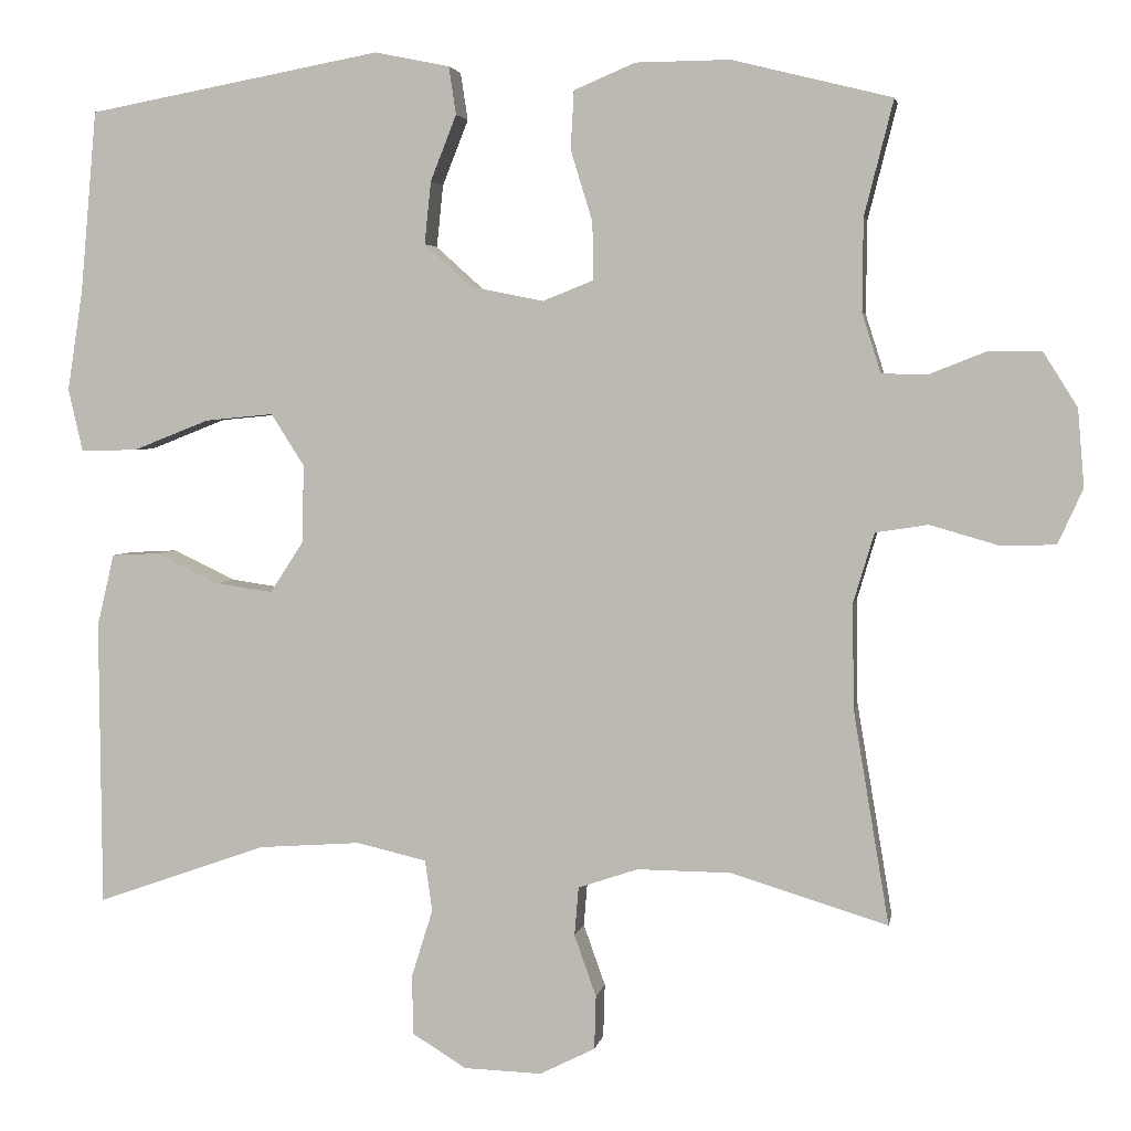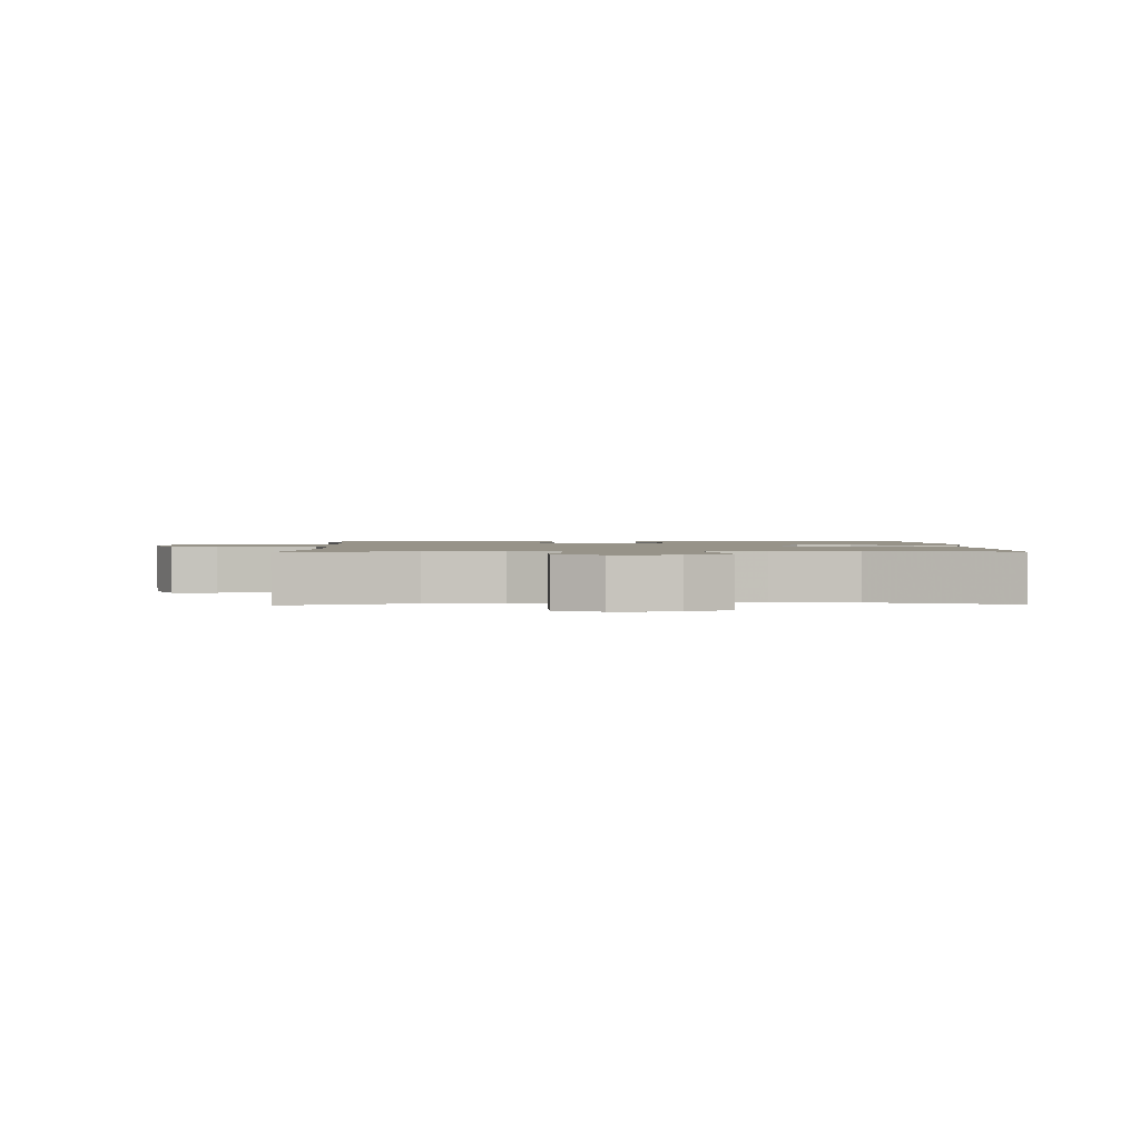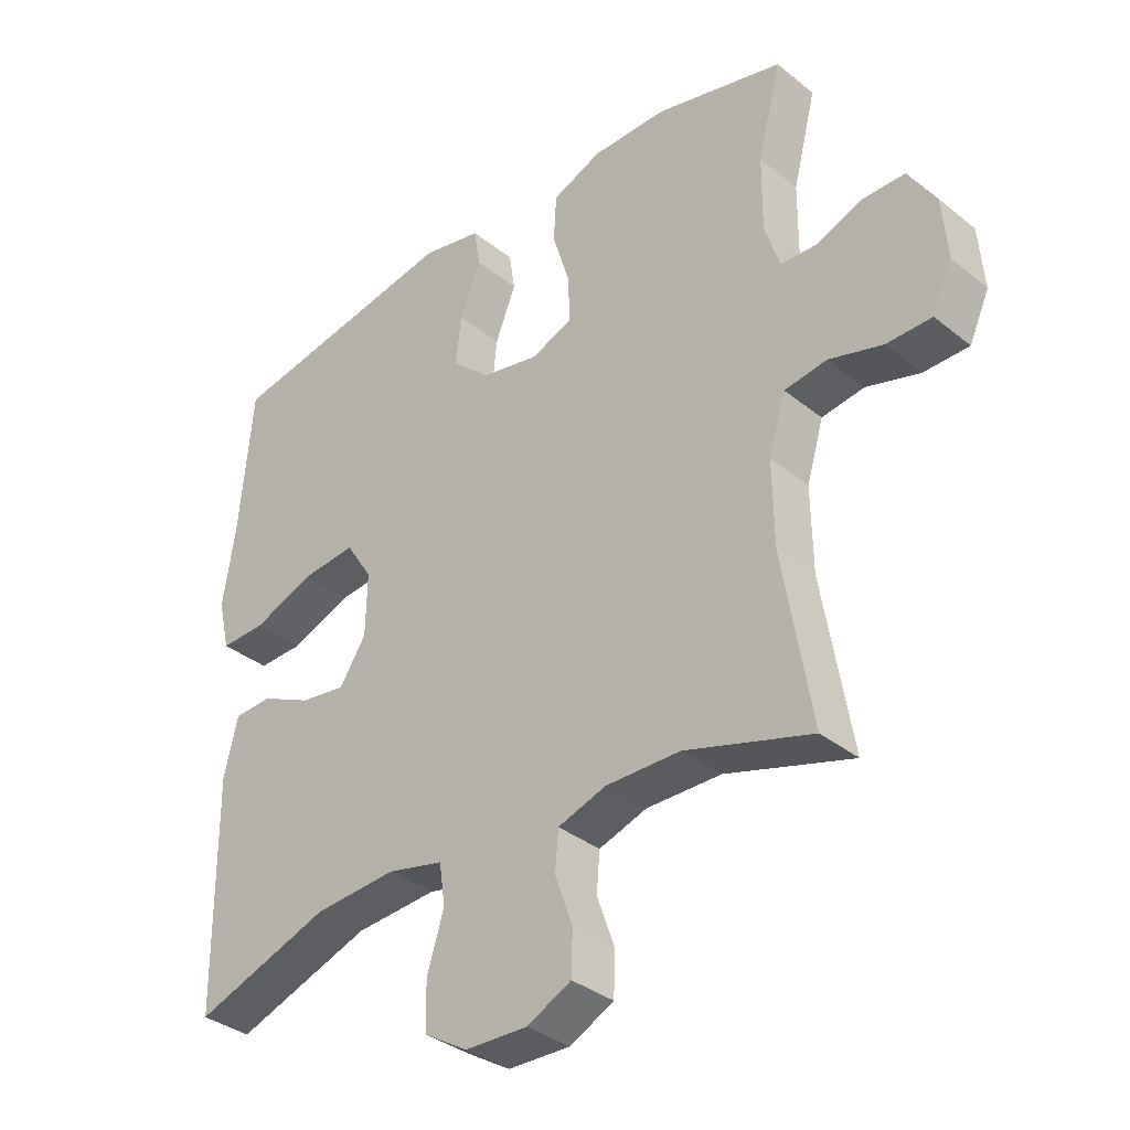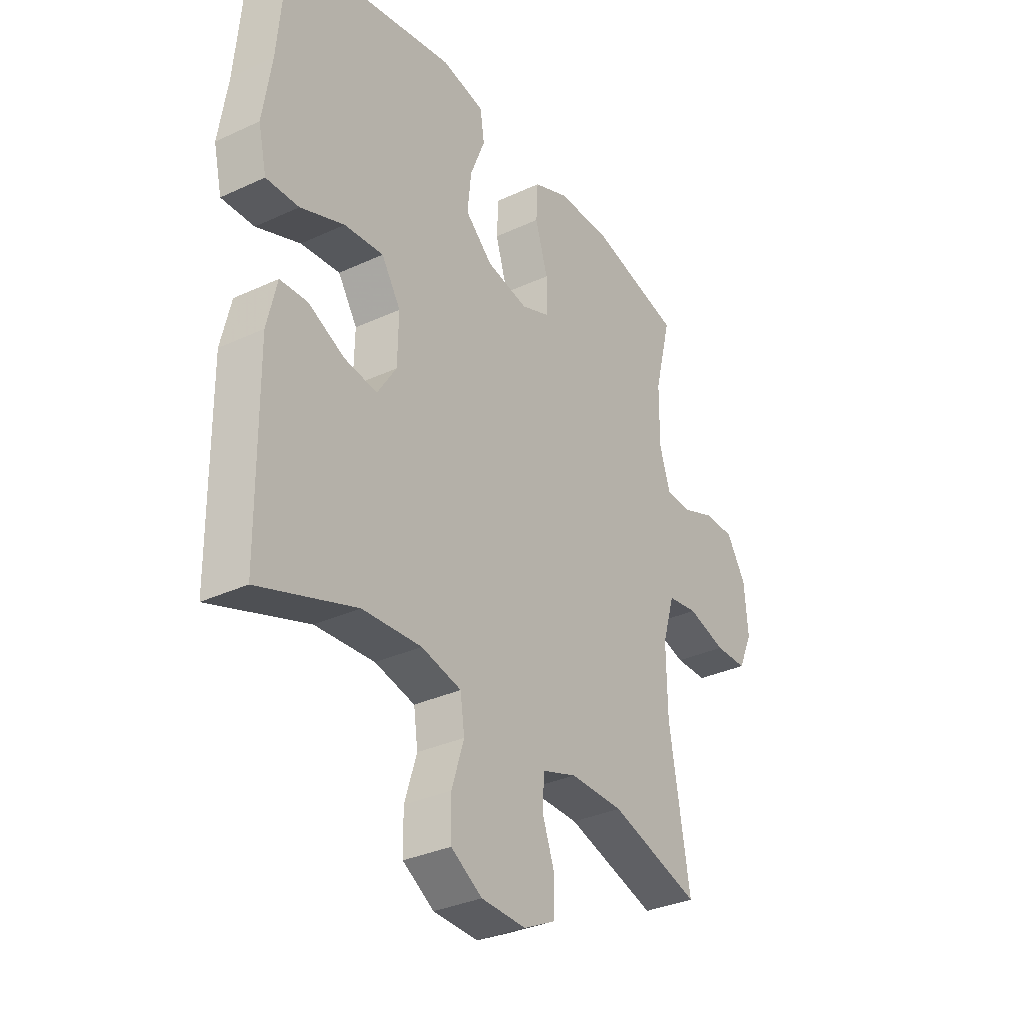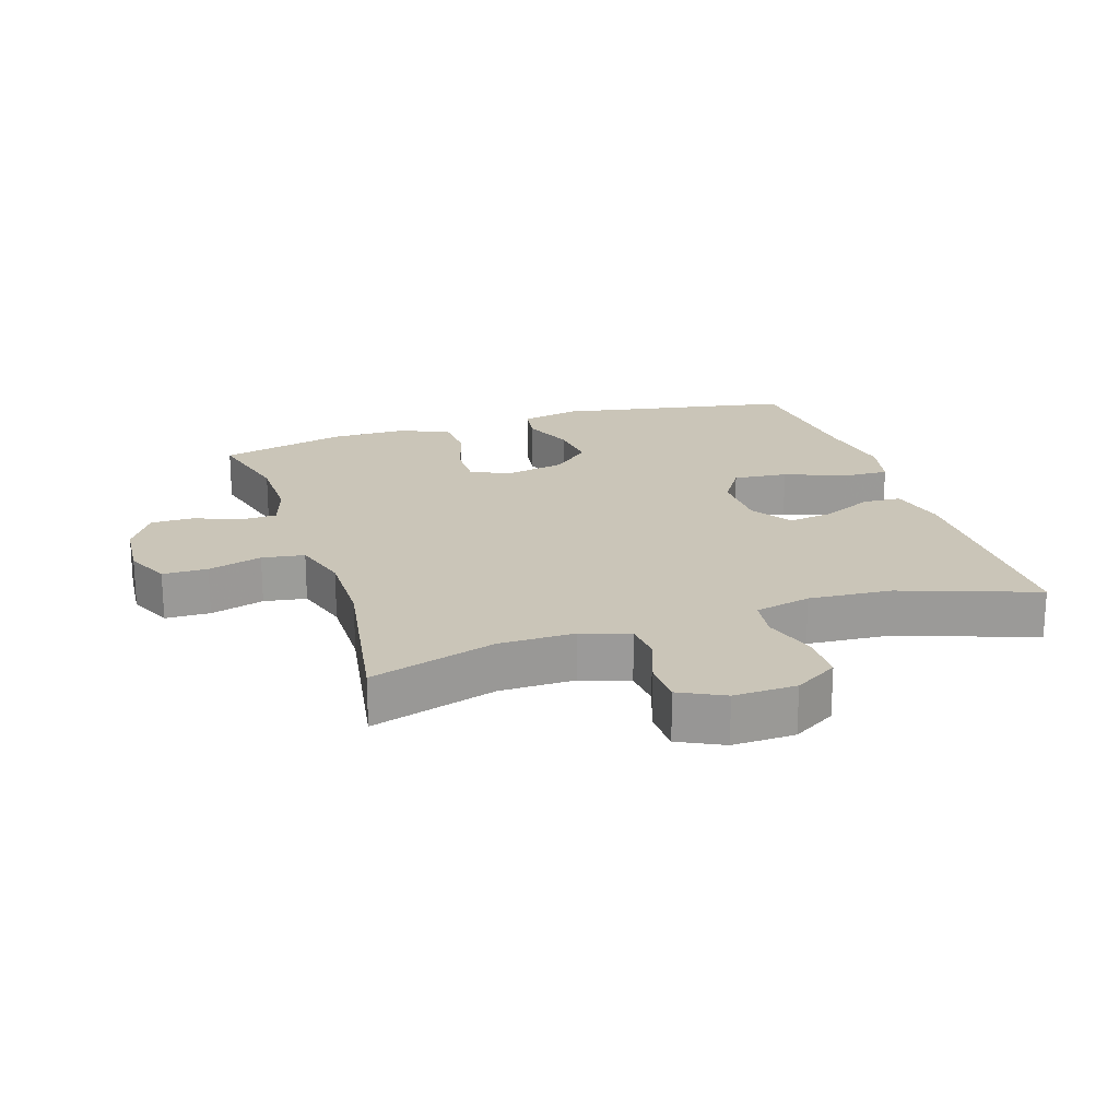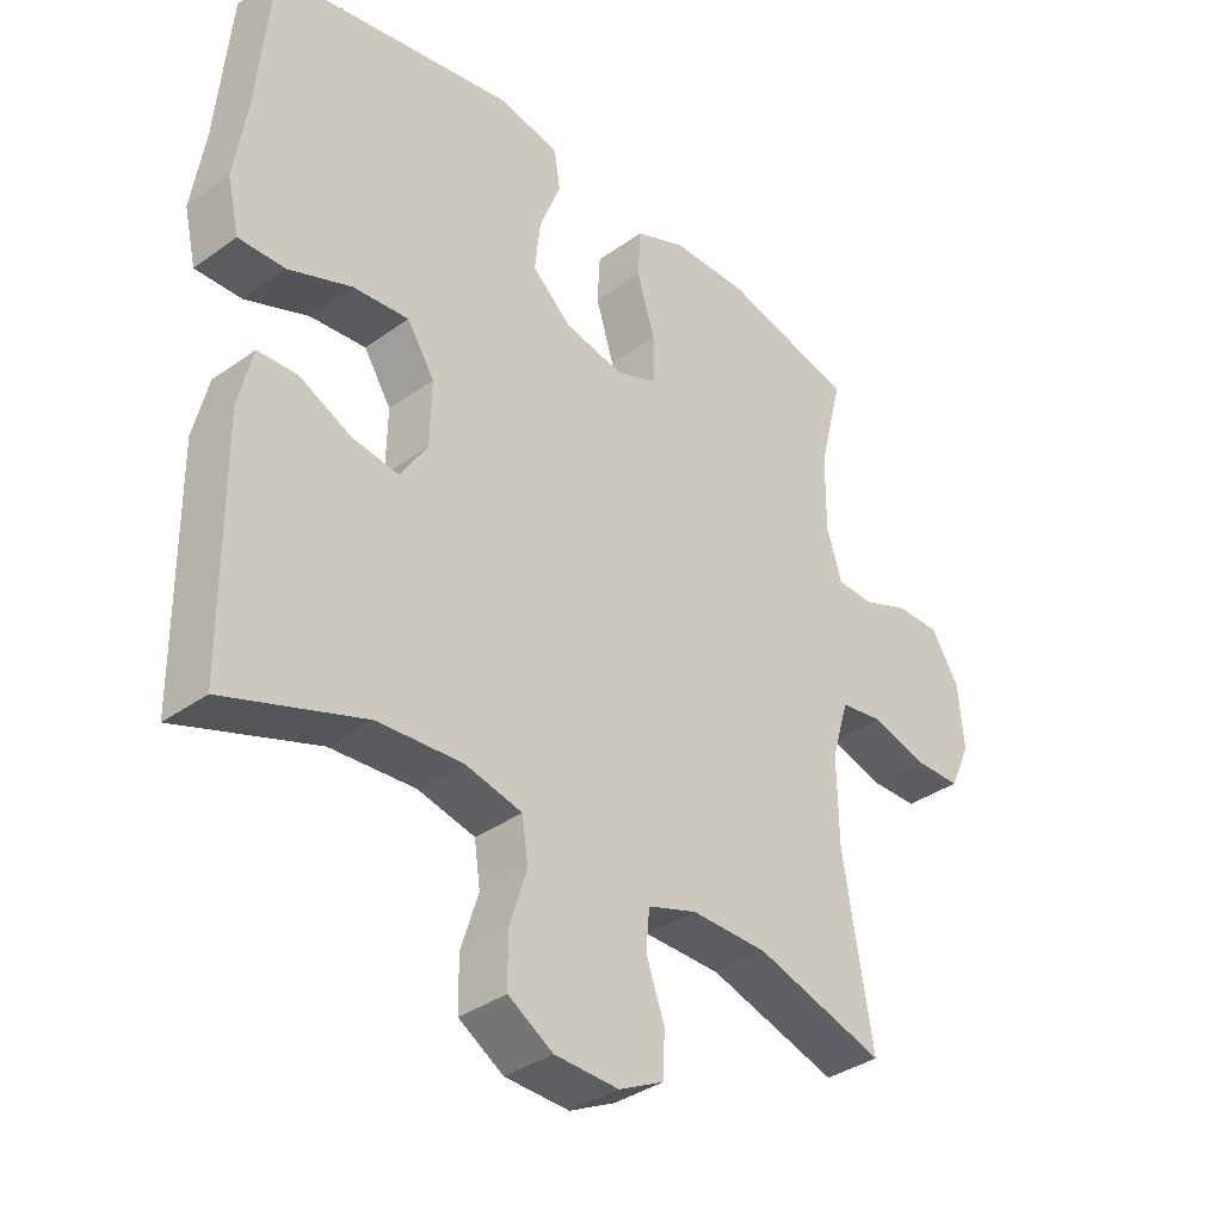
<metadata>
{"format":"obj","ext":"obj","renderer":"f3d","projection":"perspective","resolution":1024,"background":"white","views":[{"elev":3.5,"azim":9.9,"up":"+Z"},{"elev":1.5,"azim":178.3,"up":"+Y"},{"elev":-35.1,"azim":43.3,"up":"+Z"},{"elev":-33.0,"azim":-57.3,"up":"+Z"},{"elev":20.4,"azim":162.0,"up":"+Y"},{"elev":-36.2,"azim":-47.0,"up":"+Z"}]}
</metadata>
<code>
v -0.5 0.07 0.5
v -0.137 0.07 0.567
v -0.045 0.07 0.548
v -0.036 0.07 0.489
v -0.068 0.07 0.408
v -0.076 0.07 0.331
v -0.017 0.07 0.278
v 0.072 0.07 0.26
v 0.135 0.07 0.285
v 0.134 0.07 0.356
v 0.107 0.07 0.444
v 0.111 0.07 0.516
v 0.187 0.07 0.548
v 0.303 0.07 0.549
v 0.5 0.07 0.5
v 0.464 0.07 0.358
v 0.463 0.07 0.244
v 0.486 0.07 0.171
v 0.541 0.07 0.169
v 0.612 0.07 0.197
v 0.678 0.07 0.197
v 0.72 0.07 0.13
v 0.728 0.07 0.034
v 0.697 0.07 -0.034
v 0.628 0.07 -0.035
v 0.545 0.07 -0.011
v 0.48 0.07 -0.021
v 0.454 0.07 -0.108
v 0.456 0.07 -0.237
v 0.5 0.07 -0.5
v 0.306 0.07 -0.441
v 0.191 0.07 -0.44
v 0.117 0.07 -0.465
v 0.112 0.07 -0.525
v 0.139 0.07 -0.601
v 0.137 0.07 -0.667
v 0.069 0.07 -0.701
v -0.027 0.07 -0.698
v -0.094 0.07 -0.657
v -0.095 0.07 -0.583
v -0.069 0.07 -0.5
v -0.078 0.07 -0.437
v -0.164 0.07 -0.417
v -0.291 0.07 -0.426
v -0.5 0.07 -0.5
v -0.503 0.07 -0.147
v -0.482 0.07 -0.058
v -0.423 0.07 -0.055
v -0.345 0.07 -0.092
v -0.275 0.07 -0.102
v -0.234 0.07 -0.039
v -0.232 0.07 0.057
v -0.273 0.07 0.121
v -0.357 0.07 0.113
v -0.451 0.07 0.076
v -0.521 0.07 0.074
v -0.539 0.07 0.152
v -0.52 0.07 0.275
v -0.5 0 0.5
v -0.137 0 0.567
v -0.045 0 0.548
v -0.036 0 0.489
v -0.068 0 0.408
v -0.076 0 0.331
v -0.017 0 0.278
v 0.072 0 0.26
v 0.135 0 0.285
v 0.134 0 0.356
v 0.107 0 0.444
v 0.111 0 0.516
v 0.187 0 0.548
v 0.303 0 0.549
v 0.5 0 0.5
v 0.464 0 0.358
v 0.463 0 0.244
v 0.486 0 0.171
v 0.541 0 0.169
v 0.612 0 0.197
v 0.678 0 0.197
v 0.72 0 0.13
v 0.728 0 0.034
v 0.697 0 -0.034
v 0.628 0 -0.035
v 0.545 0 -0.011
v 0.48 0 -0.021
v 0.454 0 -0.108
v 0.456 0 -0.237
v 0.5 0 -0.5
v 0.306 0 -0.441
v 0.191 0 -0.44
v 0.117 0 -0.465
v 0.112 0 -0.525
v 0.139 0 -0.601
v 0.137 0 -0.667
v 0.069 0 -0.701
v -0.027 0 -0.698
v -0.094 0 -0.657
v -0.095 0 -0.583
v -0.069 0 -0.5
v -0.078 0 -0.437
v -0.164 0 -0.417
v -0.291 0 -0.426
v -0.5 0 -0.5
v -0.503 0 -0.147
v -0.482 0 -0.058
v -0.423 0 -0.055
v -0.345 0 -0.092
v -0.275 0 -0.102
v -0.234 0 -0.039
v -0.232 0 0.057
v -0.273 0 0.121
v -0.357 0 0.113
v -0.451 0 0.076
v -0.521 0 0.074
v -0.539 0 0.152
v -0.52 0 0.275
f 56 57 58
f 55 56 58
f 54 55 58
f 3 4 5
f 2 3 5
f 1 2 5
f 58 1 5
f 54 58 5
f 53 54 5
f 52 53 5 6
f 51 52 6 7
f 50 51 7 8
f 47 48 49
f 46 47 49
f 45 46 49
f 44 45 49
f 43 44 49 50
f 50 8 9
f 43 50 9
f 42 43 9
f 39 40 41
f 38 39 41
f 37 38 41
f 36 37 41
f 35 36 41
f 34 35 41
f 41 42 9
f 34 41 9
f 33 34 9
f 29 30 31
f 28 29 31 32
f 32 33 9
f 28 32 9
f 27 28 9
f 24 25 26
f 23 24 26
f 22 23 26
f 21 22 26
f 20 21 26
f 19 20 26
f 18 19 26 27
f 14 15 16
f 13 14 16
f 12 13 16
f 11 12 16
f 10 11 16
f 10 16 17
f 17 18 27
f 10 17 27
f 9 10 27
f 116 115 114
f 116 114 113
f 116 113 112
f 63 62 61
f 63 61 60
f 63 60 59
f 63 59 116
f 63 116 112
f 63 112 111
f 64 63 111 110
f 65 64 110 109
f 66 65 109 108
f 107 106 105
f 107 105 104
f 107 104 103
f 107 103 102
f 108 107 102 101
f 67 66 108
f 67 108 101
f 67 101 100
f 99 98 97
f 99 97 96
f 99 96 95
f 99 95 94
f 99 94 93
f 99 93 92
f 67 100 99
f 67 99 92
f 67 92 91
f 89 88 87
f 90 89 87 86
f 67 91 90
f 67 90 86
f 67 86 85
f 84 83 82
f 84 82 81
f 84 81 80
f 84 80 79
f 84 79 78
f 84 78 77
f 85 84 77 76
f 74 73 72
f 74 72 71
f 74 71 70
f 74 70 69
f 74 69 68
f 75 74 68
f 85 76 75
f 85 75 68
f 85 68 67
f 1 59 60 2
f 2 60 61 3
f 3 61 62 4
f 4 62 63 5
f 5 63 64 6
f 6 64 65 7
f 7 65 66 8
f 8 66 67 9
f 9 67 68 10
f 10 68 69 11
f 11 69 70 12
f 12 70 71 13
f 13 71 72 14
f 14 72 73 15
f 15 73 74 16
f 16 74 75 17
f 17 75 76 18
f 18 76 77 19
f 19 77 78 20
f 20 78 79 21
f 21 79 80 22
f 22 80 81 23
f 23 81 82 24
f 24 82 83 25
f 25 83 84 26
f 26 84 85 27
f 27 85 86 28
f 28 86 87 29
f 29 87 88 30
f 30 88 89 31
f 31 89 90 32
f 32 90 91 33
f 33 91 92 34
f 34 92 93 35
f 35 93 94 36
f 36 94 95 37
f 37 95 96 38
f 38 96 97 39
f 39 97 98 40
f 40 98 99 41
f 41 99 100 42
f 42 100 101 43
f 43 101 102 44
f 44 102 103 45
f 45 103 104 46
f 46 104 105 47
f 47 105 106 48
f 48 106 107 49
f 49 107 108 50
f 50 108 109 51
f 51 109 110 52
f 52 110 111 53
f 53 111 112 54
f 54 112 113 55
f 55 113 114 56
f 56 114 115 57
f 57 115 116 58
f 58 116 59 1

</code>
